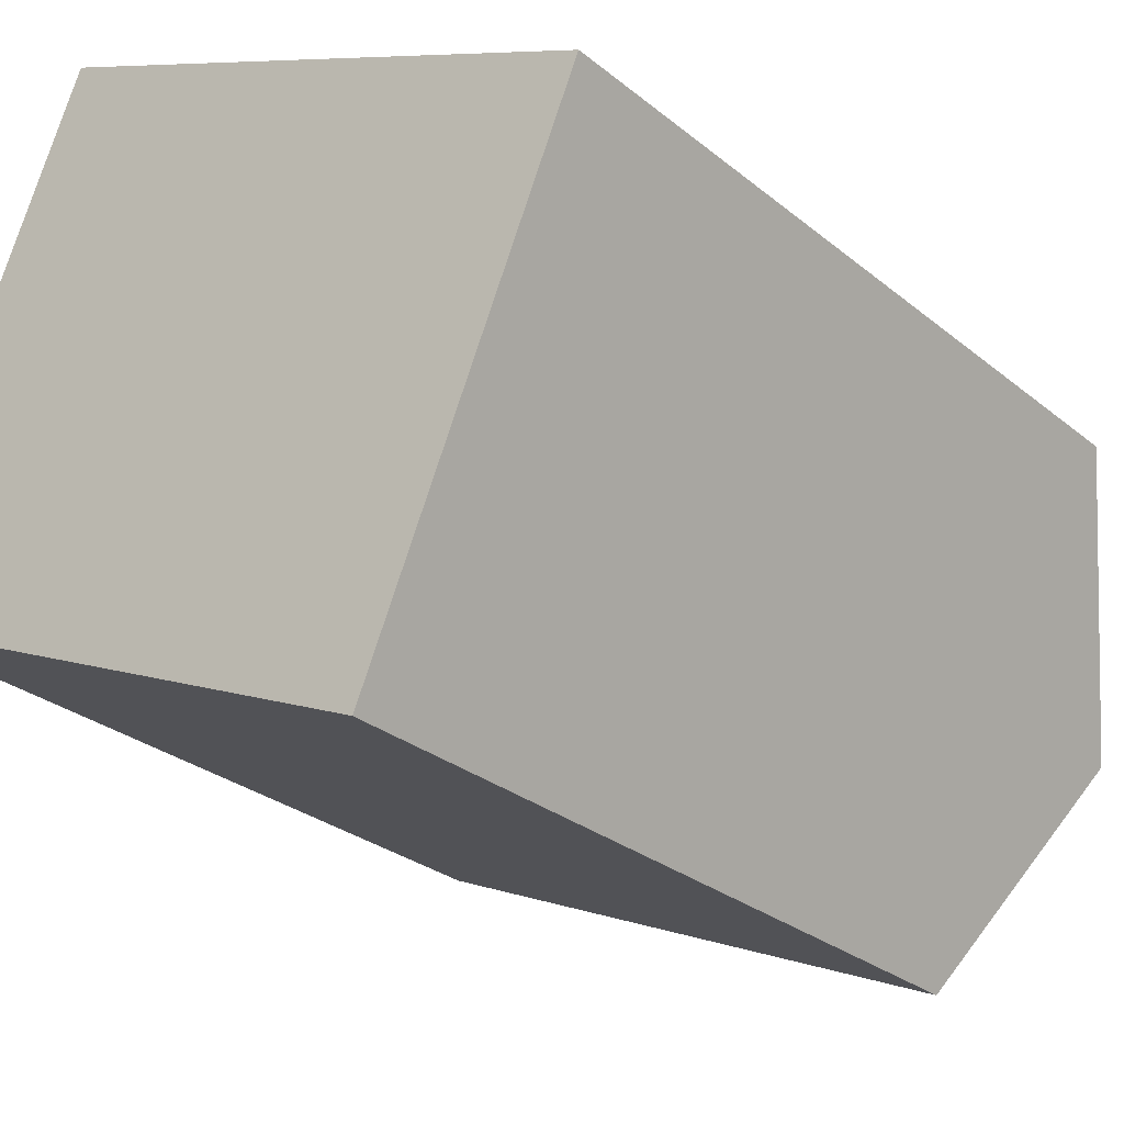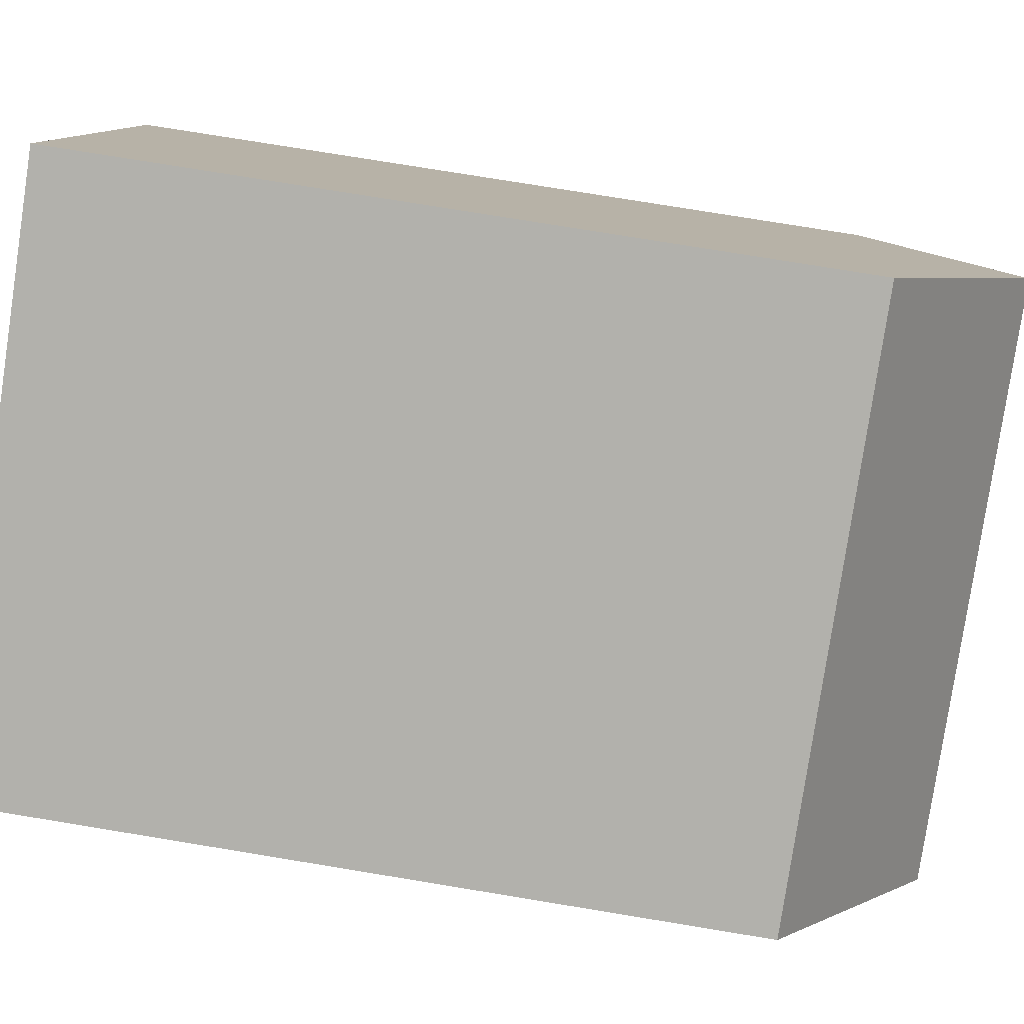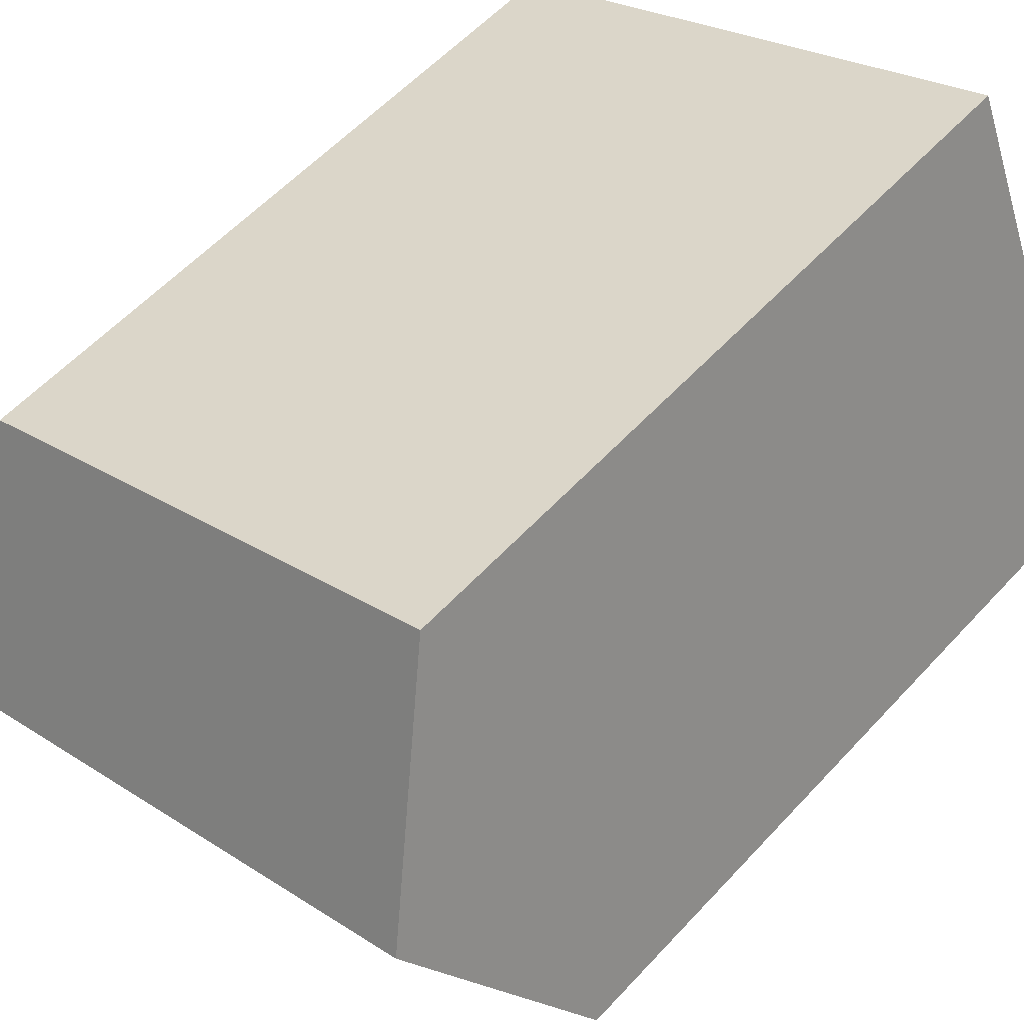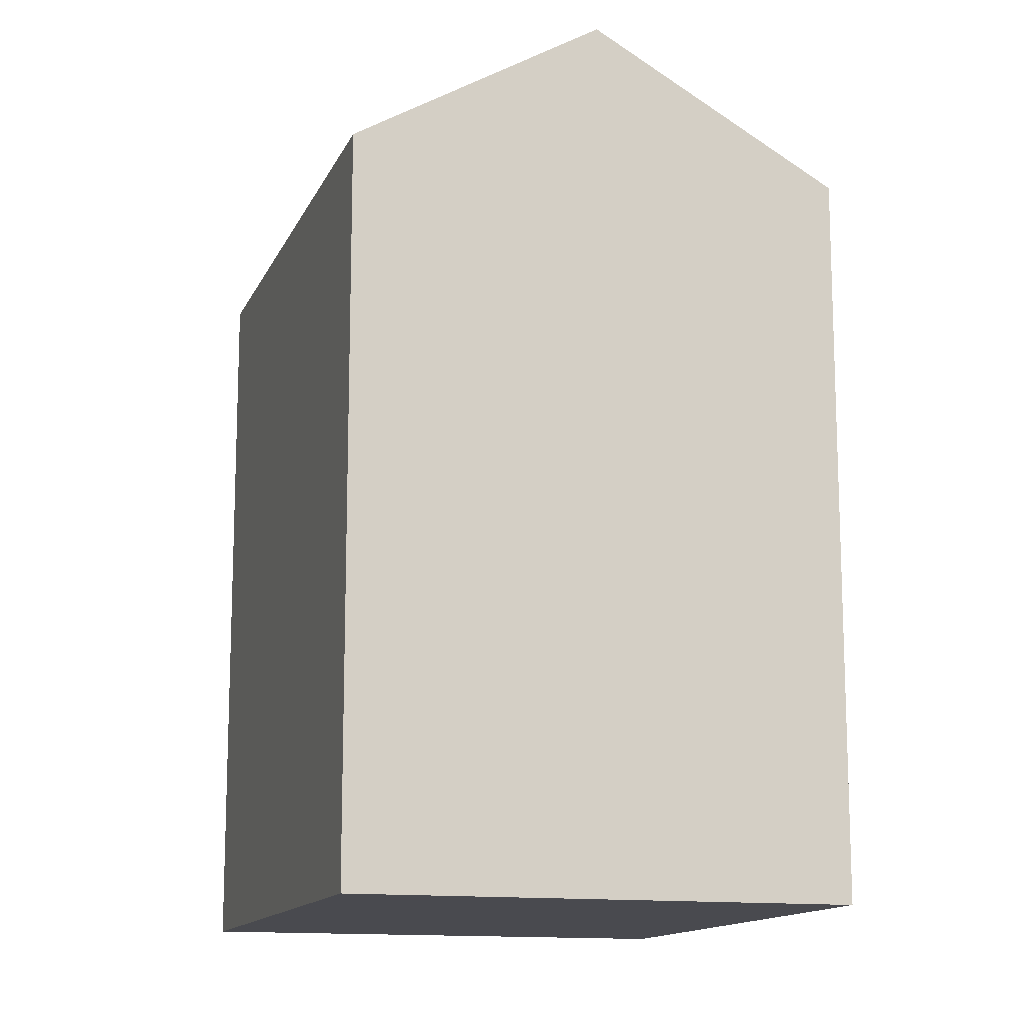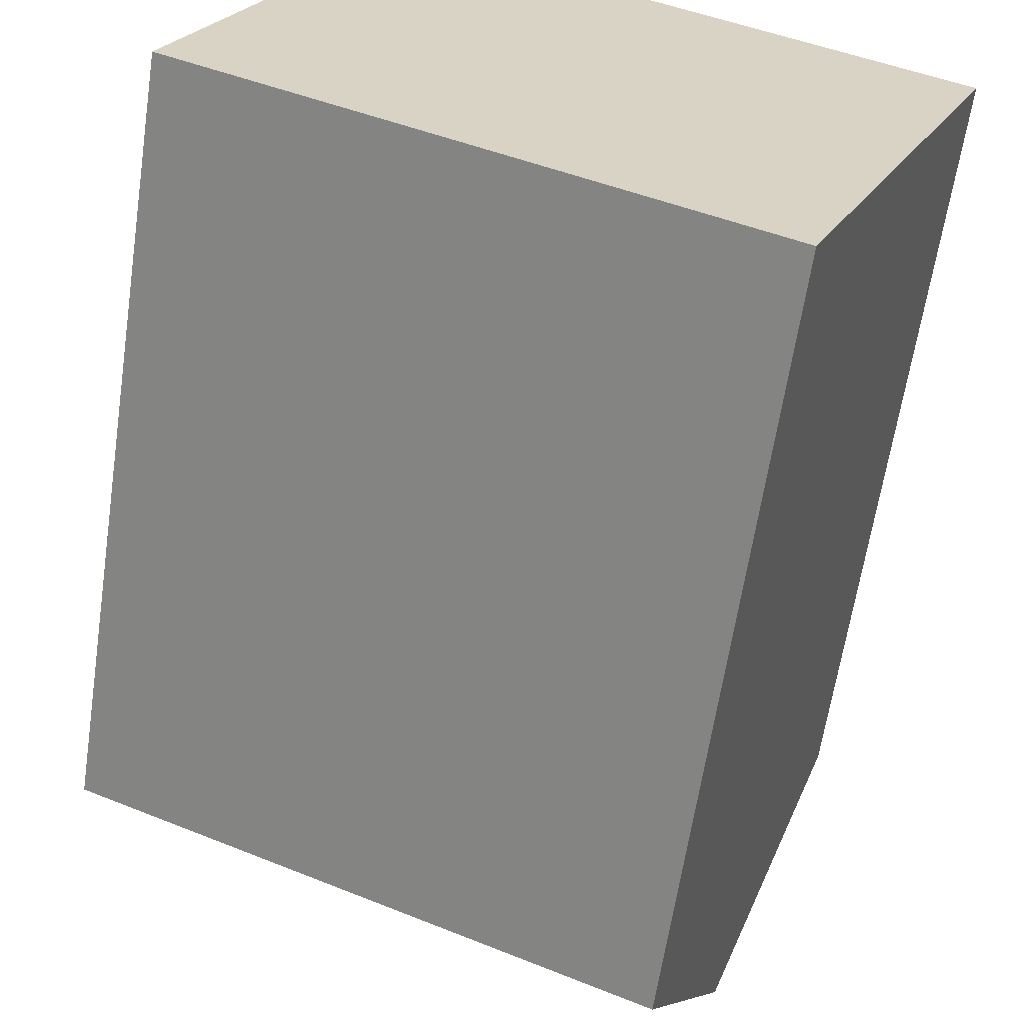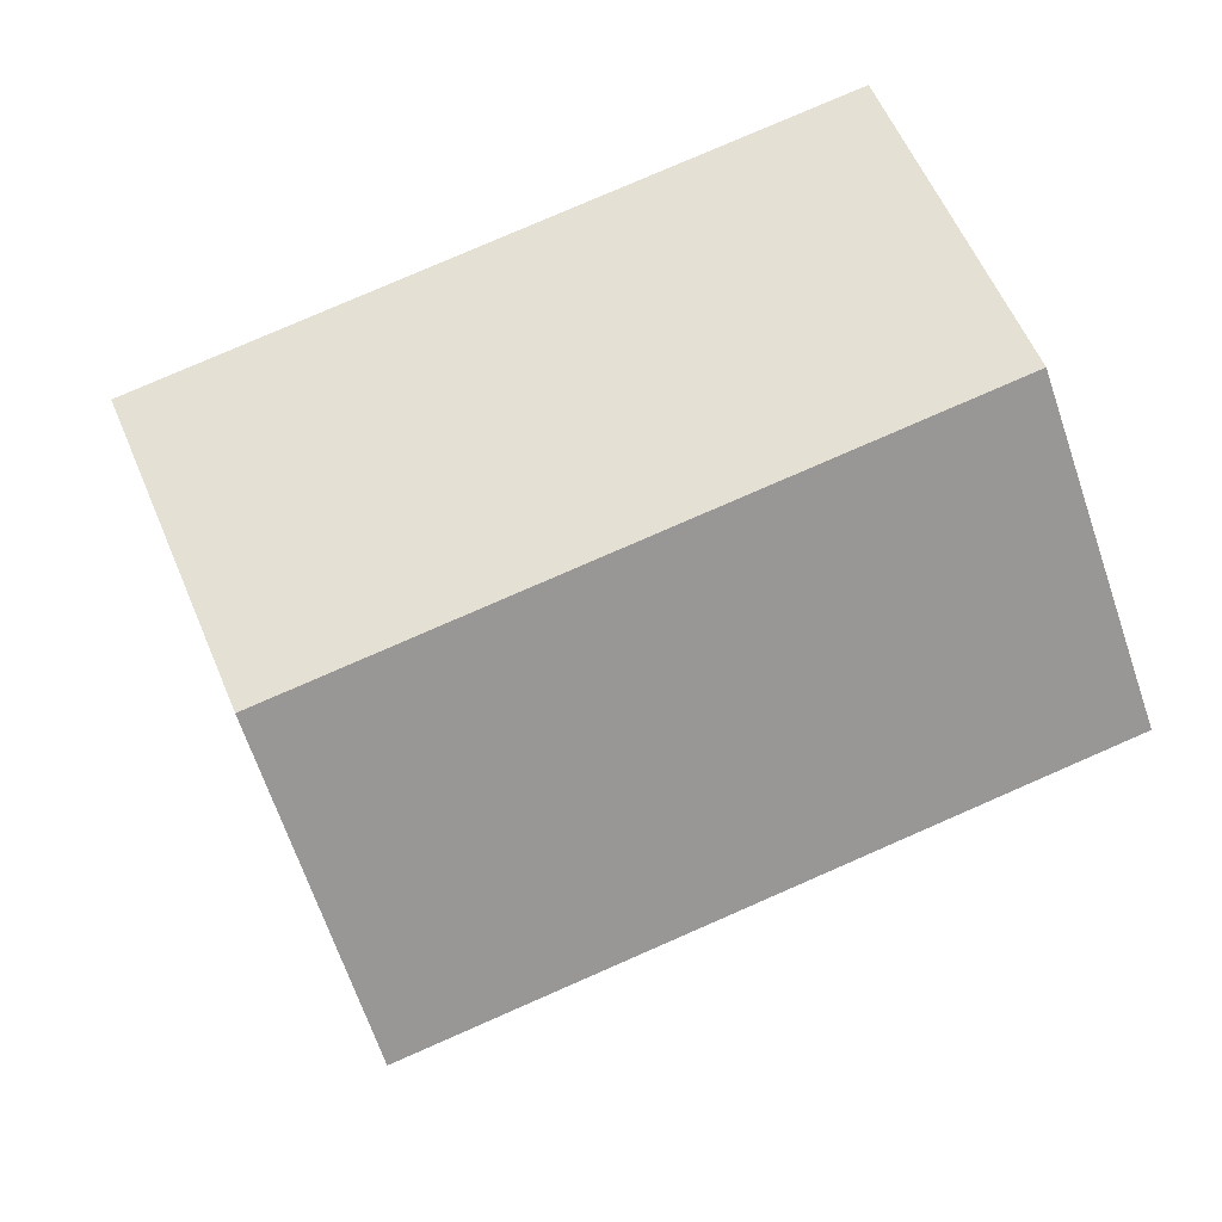
<metadata>
{"format":"obj","ext":"obj","renderer":"f3d","projection":"perspective","resolution":1024,"background":"white","views":[{"elev":-27.3,"azim":38.7,"up":"+Z"},{"elev":77.1,"azim":99.3,"up":"+Z"},{"elev":57.3,"azim":-138.0,"up":"+Z"},{"elev":-13.5,"azim":-83.6,"up":"+Y"},{"elev":-62.7,"azim":-8.5,"up":"+Z"},{"elev":-6.3,"azim":177.0,"up":"+Z"}]}
</metadata>
<code>
v  17.06 23.58 -0.06117
v  0.0004211 19.71 -0.000624
v  2.645 23.58 6.227
v  14.42 19.71 -6.289
v  19.71 19.71 6.167
v  5.29 19.71 12.46
v  0 0 0
v  19.71 -3.777e-16 6.168
v  5.289 -7.627e-16 12.46
v  14.42 3.851e-16 -6.288
g defaultobject
f 1 2 3
f 2 1 4
f 5 3 6
f 3 5 1
f 7 8 9
f 8 7 10
f 6 7 9
f 7 6 2
f 2 6 3
f 2 10 7
f 10 2 4
f 4 8 10
f 8 4 5
f 5 4 1
f 8 6 9
f 6 8 5

</code>
